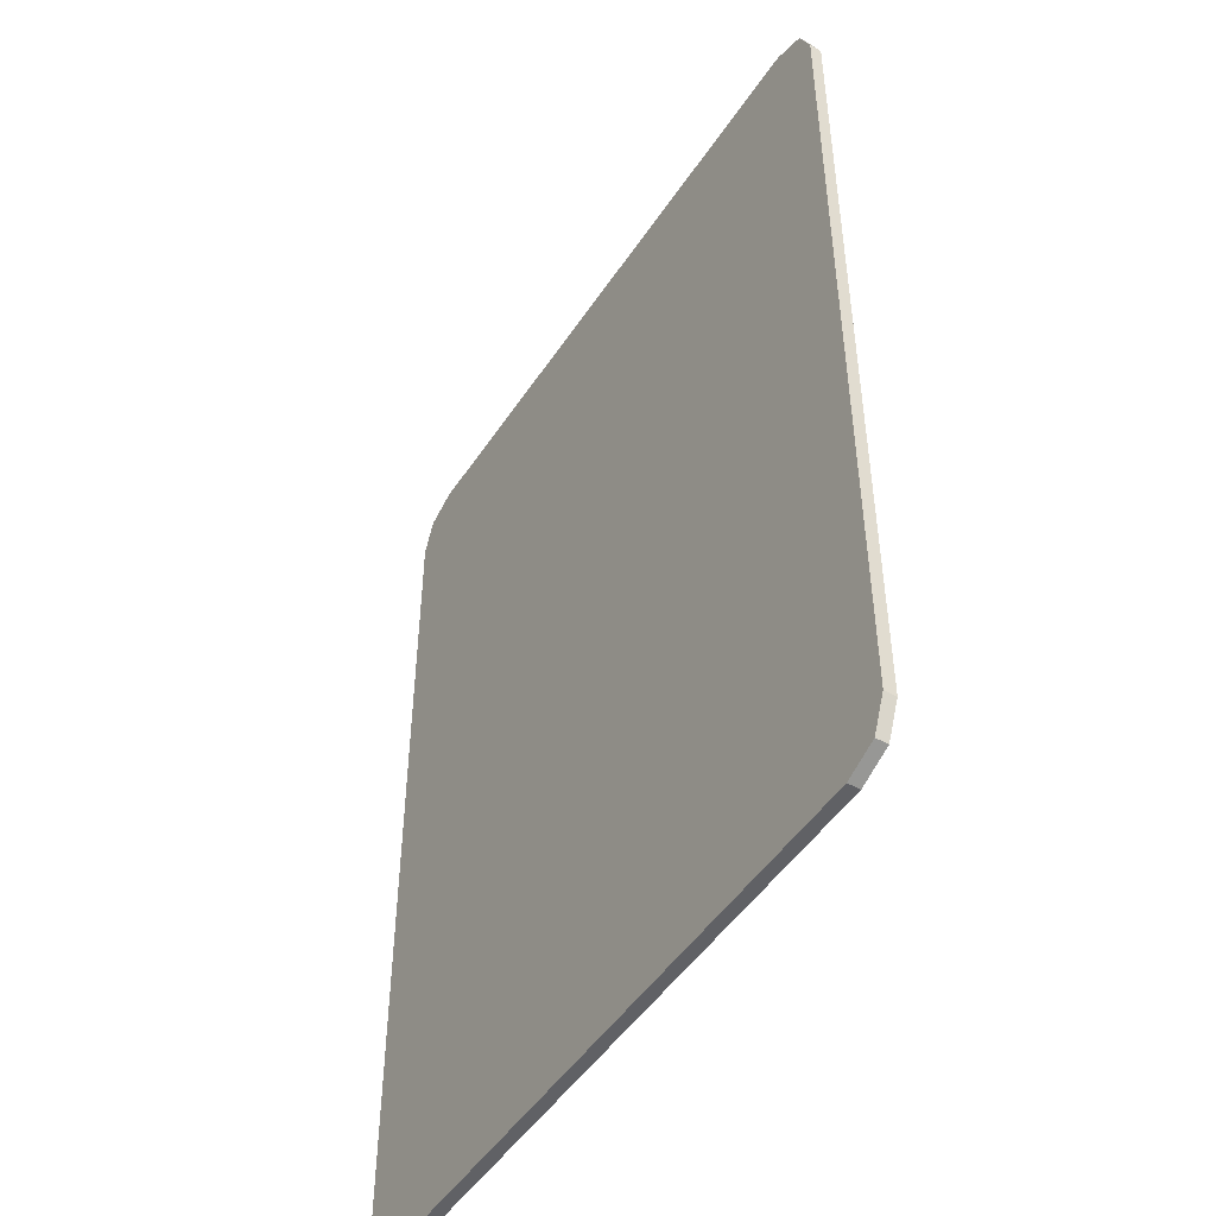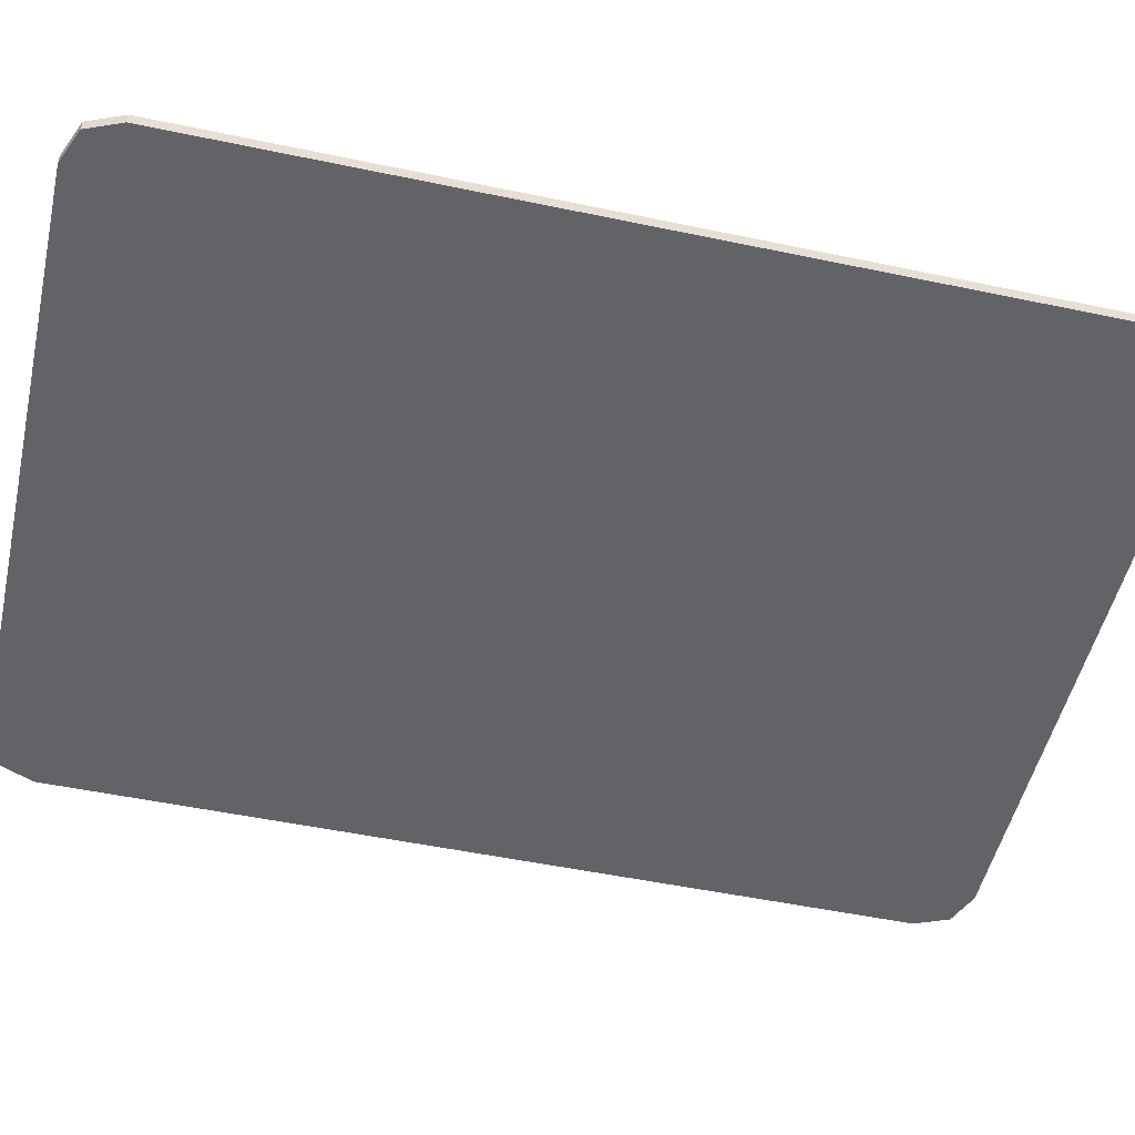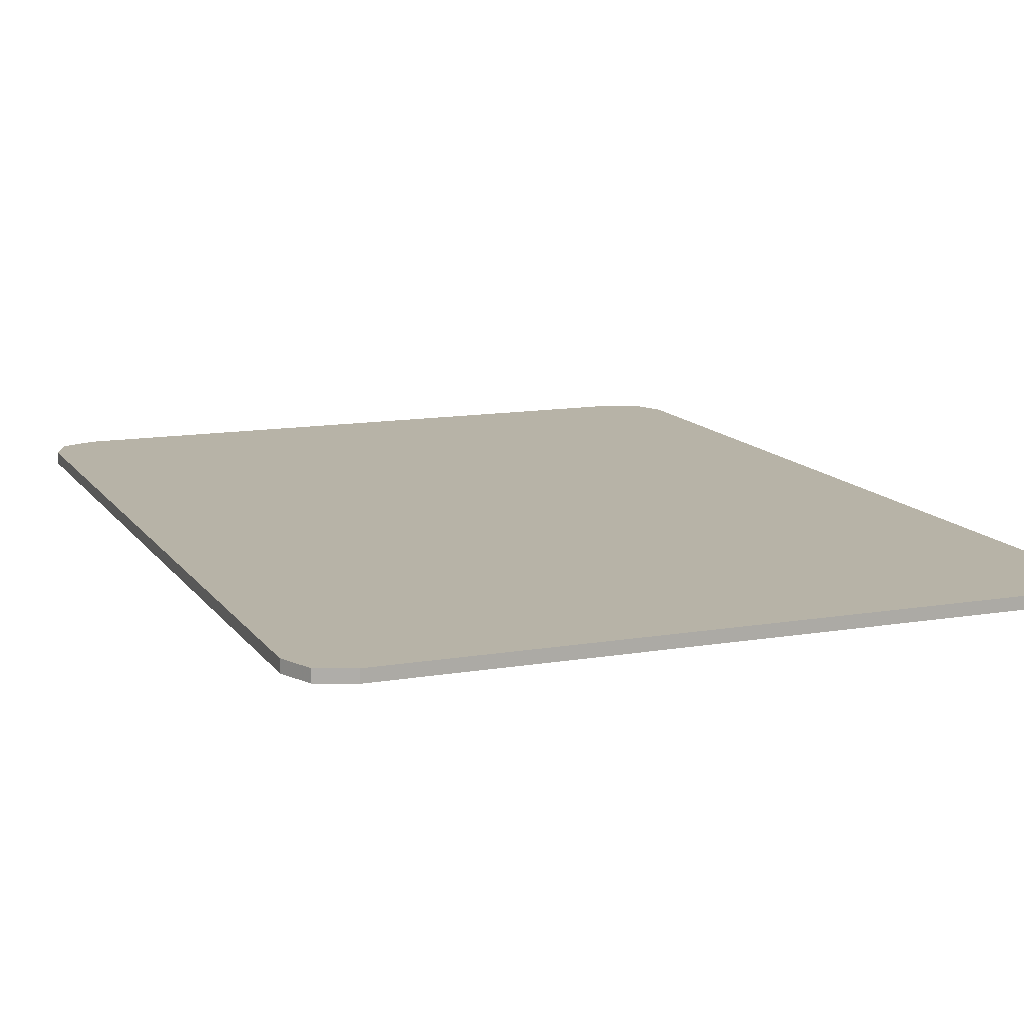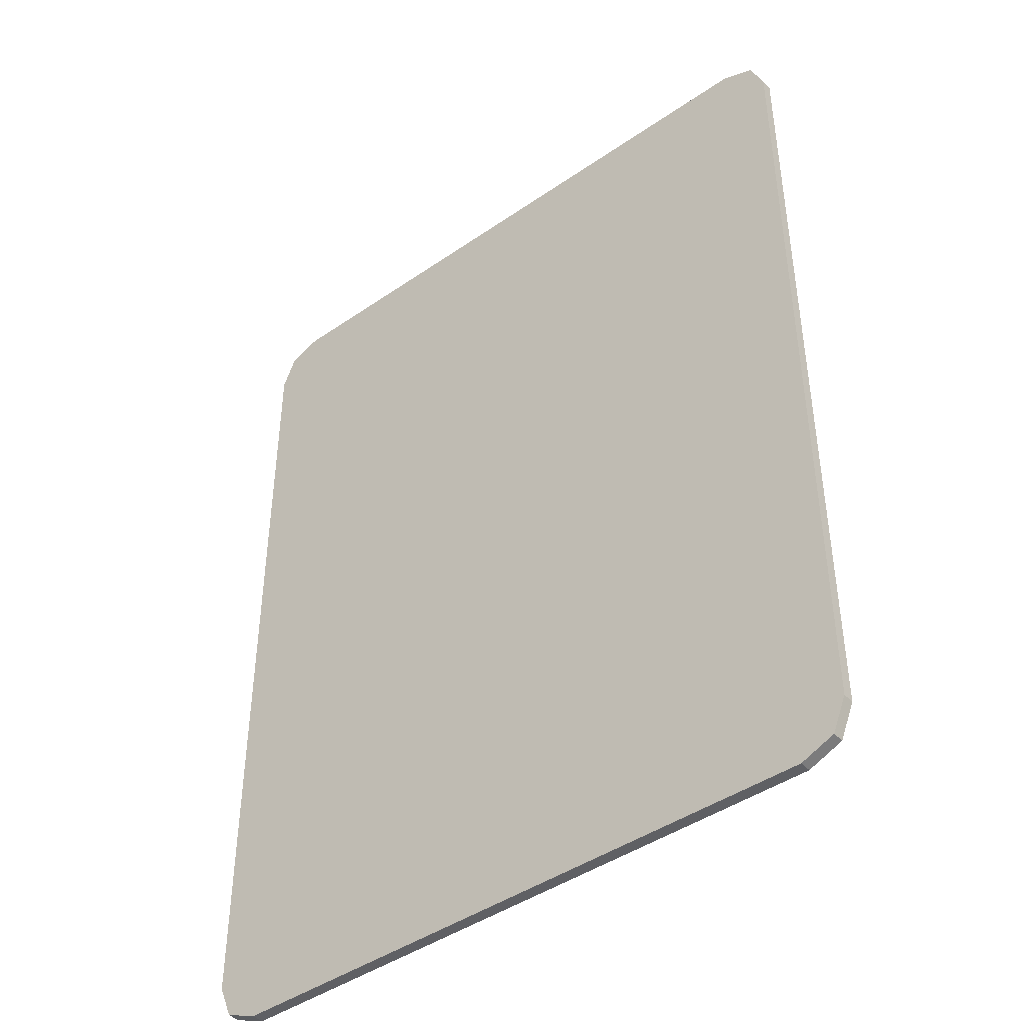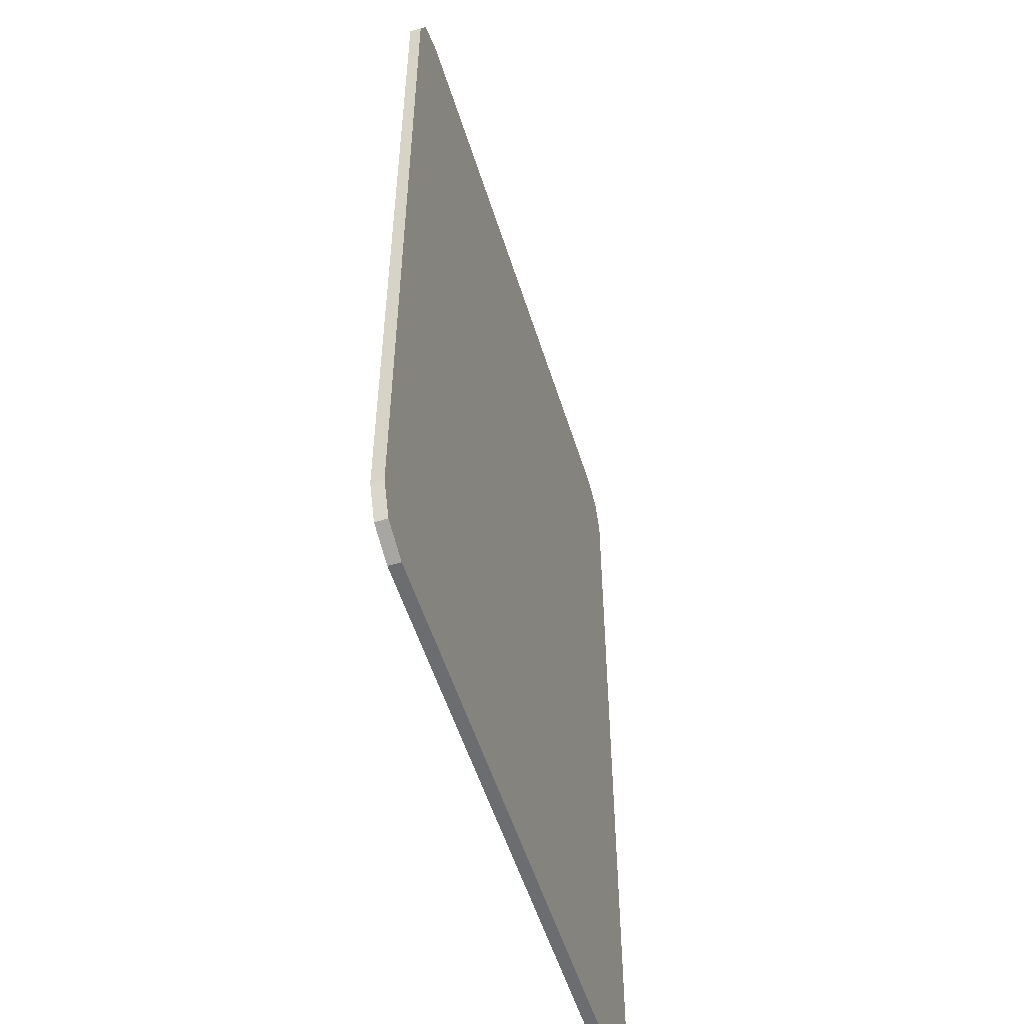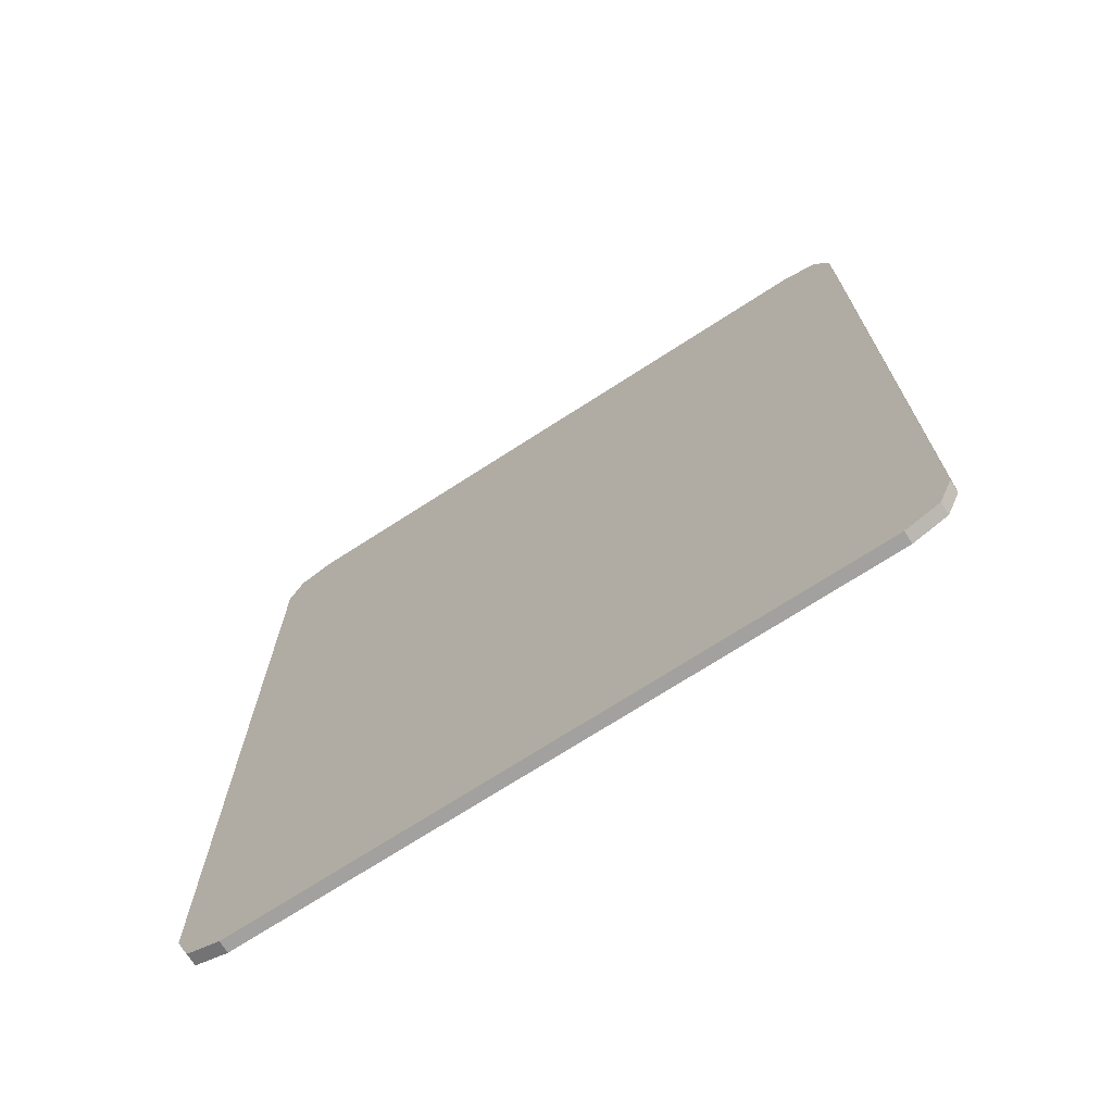
<metadata>
{"format":"obj","ext":"obj","renderer":"f3d","projection":"perspective","resolution":1024,"background":"white","views":[{"elev":-48.5,"azim":-122.0,"up":"+Z"},{"elev":-51.0,"azim":77.1,"up":"+Y"},{"elev":12.6,"azim":158.4,"up":"+Y"},{"elev":-43.8,"azim":-140.9,"up":"+Z"},{"elev":-54.0,"azim":107.2,"up":"+Z"},{"elev":-72.2,"azim":32.8,"up":"+Z"}]}
</metadata>
<code>
v -0.325 -0.0125 0.45
v -0.325 -0.0125 0.5
v -0.3604 -0.0125 0.4854
v -0.325 -0.0125 0.45
v -0.3604 -0.0125 0.4854
v -0.375 -0.0125 0.45
v -0.325 -0.0125 -0.45
v -0.375 -0.0125 -0.45
v -0.3604 -0.0125 -0.4854
v -0.325 -0.0125 -0.45
v -0.3604 -0.0125 -0.4854
v -0.325 -0.0125 -0.5
v 0.325 -0.0125 -0.45
v 0.325 -0.0125 -0.5
v 0.3604 -0.0125 -0.4854
v 0.325 -0.0125 -0.45
v 0.3604 -0.0125 -0.4854
v 0.375 -0.0125 -0.45
v 0.325 -0.0125 0.45
v 0.375 -0.0125 0.45
v 0.3604 -0.0125 0.4854
v 0.325 -0.0125 0.45
v 0.3604 -0.0125 0.4854
v 0.325 -0.0125 0.5
v 0.325 -0.0125 0.45
v 0.325 -0.0125 0.5
v -0.325 -0.0125 0.5
v -0.325 -0.0125 0.45
v -0.375 -0.0125 -0.45
v -0.325 -0.0125 -0.45
v -0.325 -0.0125 0.45
v -0.375 -0.0125 0.45
v 0.325 -0.0125 -0.5
v 0.325 -0.0125 -0.45
v -0.325 -0.0125 -0.45
v -0.325 -0.0125 -0.5
v 0.375 -0.0125 -0.45
v 0.375 -0.0125 -0.15
v 0.2625 -0.0125 -0.0625
v 0.325 -0.0125 -0.45
v 0.375 -0.0125 -0.05
v 0.375 -0.0125 0.45
v 0.325 -0.0125 0.45
v 0.2375 -0.0125 0.0375
v 0.325 -0.0125 0.45
v 0.2125 -0.0125 0.075
v 0.2375 -0.0125 0.0375
v 0.175 -0.0125 0.1
v 0.2125 -0.0125 0.075
v 0.325 -0.0125 0.45
v 0.125 -0.0125 0.1125
v 0.175 -0.0125 0.1
v 0.325 -0.0125 0.45
v 0.2625 -0.0125 -0.0625
v 0.25 -0.0125 -0.0875
v 0.325 -0.0125 -0.45
v 0.325 -0.0125 -0.45
v 0.25 -0.0125 -0.0875
v 0.225 -0.0125 -0.1125
v 0.225 -0.0125 -0.1125
v 0.0125 -0.0125 -0.2875
v 0.325 -0.0125 -0.45
v 0.0125 -0.0125 -0.2875
v -0.025 -0.0125 -0.3
v 0.325 -0.0125 -0.45
v 0.325 -0.0125 0.45
v 0.075 -0.0125 0.1
v 0.125 -0.0125 0.1125
v 0.325 -0.0125 0.45
v 0.025 -0.0125 0.1
v 0.075 -0.0125 0.1
v 0.325 -0.0125 0.45
v -0.0375 -0.0125 0.1125
v 0.025 -0.0125 0.1
v -0.1625 -0.0125 -0.2125
v -0.0625 -0.0125 -0.4
v -0.0875 -0.0125 -0.15
v -0.1625 -0.0125 -0.2125
v -0.225 -0.0125 -0.2625
v -0.0625 -0.0125 -0.4
v -0.0625 -0.0125 -0.4
v -0.225 -0.0125 -0.2625
v -0.275 -0.0125 -0.3
v -0.1625 -0.0125 -0.2125
v -0.2 -0.0125 -0.1
v -0.2625 -0.0125 -0.125
v -0.225 -0.0125 -0.2625
v -0.2 -0.0125 -0.1
v -0.2125 -0.0125 0
v -0.275 -0.0125 0
v -0.2625 -0.0125 -0.125
v -0.1875 -0.0125 0.1125
v -0.2625 -0.0125 0.125
v -0.275 -0.0125 0
v -0.2125 -0.0125 0
v -0.1875 -0.0125 0.1125
v -0.15 -0.0125 0.2125
v -0.2125 -0.0125 0.2375
v -0.2625 -0.0125 0.125
v -0.1 -0.0125 0.2875
v -0.1625 -0.0125 0.3125
v -0.2125 -0.0125 0.2375
v -0.15 -0.0125 0.2125
v -0.1 -0.0125 0.2875
v -0.075 -0.0125 0.325
v -0.1125 -0.0125 0.3625
v -0.1625 -0.0125 0.3125
v -0.075 -0.0125 0.325
v -0.125 -0.0125 0.0625
v -0.0375 -0.0125 0.1125
v -0.05 -0.0125 0.025
v -0.075 -0.0125 0.05
v -0.125 -0.0125 0.0625
v -0.05 -0.0125 0.025
v -0.0875 -0.0125 -0.15
v 0 -0.0125 -0.25
v -0.0875 -0.0125 -0.15
v -0.025 -0.0125 -0.3
v 0 -0.0125 -0.25
v -0.125 -0.0125 0.0625
v -0.1625 -0.0125 -0.2125
v -0.0875 -0.0125 -0.15
v -0.05 -0.0125 0.025
v -0.125 -0.0125 0.0625
v -0.075 -0.0125 0.325
v -0.1 -0.0125 0.2875
v -0.125 -0.0125 0.0625
v -0.1 -0.0125 0.2875
v -0.15 -0.0125 0.2125
v -0.15 -0.0125 0.2125
v -0.1875 -0.0125 0.1125
v -0.2125 -0.0125 0
v -0.125 -0.0125 0.0625
v -0.125 -0.0125 0.0625
v -0.2125 -0.0125 0
v -0.2 -0.0125 -0.1
v -0.1625 -0.0125 -0.2125
v -0.1625 -0.0125 0.3125
v -0.1125 -0.0125 0.3625
v -0.325 -0.0125 0.45
v 0.325 -0.0125 0.45
v -0.325 -0.0125 0.45
v -0.1125 -0.0125 0.3625
v 0.325 -0.0125 0.45
v -0.1125 -0.0125 0.3625
v -0.075 -0.0125 0.325
v -0.075 -0.0125 0.325
v -0.0375 -0.0125 0.1125
v 0.325 -0.0125 0.45
v -0.025 -0.0125 -0.3
v -0.0625 -0.0125 -0.4
v 0.325 -0.0125 -0.45
v -0.025 -0.0125 -0.3
v -0.0875 -0.0125 -0.15
v -0.0625 -0.0125 -0.4
v -0.0625 -0.0125 -0.4
v -0.275 -0.0125 -0.3
v -0.325 -0.0125 -0.45
v -0.325 -0.0125 -0.45
v 0.325 -0.0125 -0.45
v -0.0625 -0.0125 -0.4
v -0.325 -0.0125 -0.45
v -0.275 -0.0125 -0.3
v -0.325 -0.0125 0.45
v -0.225 -0.0125 -0.2625
v -0.2625 -0.0125 -0.125
v -0.275 -0.0125 -0.3
v -0.275 -0.0125 -0.3
v -0.2625 -0.0125 -0.125
v -0.275 -0.0125 0
v -0.325 -0.0125 0.45
v -0.275 -0.0125 -0.3
v -0.275 -0.0125 0
v -0.325 -0.0125 0.45
v -0.2125 -0.0125 0.2375
v -0.1625 -0.0125 0.3125
v -0.2625 -0.0125 0.125
v -0.2125 -0.0125 0.2375
v -0.325 -0.0125 0.45
v -0.275 -0.0125 0
v -0.2625 -0.0125 0.125
v -0.325 -0.0125 0.45
v 0.2375 -0.0125 0.0375
v 0.2625 -0.0125 -0.0625
v 0.375 -0.0125 -0.15
v 0.375 -0.0125 -0.05
v -0.0375 -0.0125 0.1125
v -0.125 -0.0125 0.0625
v -0.075 -0.0125 0.05
v 0.025 -0.0125 0.1
v -0.075 -0.0125 0.05
v -0.05 -0.0125 0.025
v 0.075 -0.0125 0.1
v 0.025 -0.0125 0.1
v 0.225 -0.0125 -0.1125
v 0 -0.0125 -0.25
v -0.025 -0.0125 -0.3
v 0.0125 -0.0125 -0.2875
v 0.225 -0.0125 -0.1125
v 0.075 -0.0125 0.1
v -0.05 -0.0125 0.025
v 0 -0.0125 -0.25
v 0.175 -0.0125 0.1
v 0.125 -0.0125 0.1125
v 0.075 -0.0125 0.1
v 0.225 -0.0125 -0.1125
v 0.225 -0.0125 -0.1125
v 0.2375 -0.0125 0.0375
v 0.2125 -0.0125 0.075
v 0.175 -0.0125 0.1
v 0.2375 -0.0125 0.0375
v 0.225 -0.0125 -0.1125
v 0.25 -0.0125 -0.0875
v 0.2625 -0.0125 -0.0625
v 0.325 -0.0125 -0.5
v -0.325 -0.0125 -0.5
v -0.325 0 -0.5
v 0.325 0 -0.5
v 0.325 0 0.5
v -0.325 0 0.5
v -0.325 -0.0125 0.5
v 0.325 -0.0125 0.5
v 0.375 -0.0125 0.45
v 0.375 -0.0125 -0.45
v 0.375 0 -0.45
v 0.375 0 0.45
v -0.375 0 0.45
v -0.375 0 -0.45
v -0.375 -0.0125 -0.45
v -0.375 -0.0125 0.45
v 0.325 0 -0.45
v 0.375 0 -0.45
v 0.3604 0 -0.4854
v 0.325 0 -0.45
v 0.3604 0 -0.4854
v 0.325 0 -0.5
v 0.325 0 0.45
v 0.325 0 0.5
v 0.3604 0 0.4854
v 0.325 0 0.45
v 0.3604 0 0.4854
v 0.375 0 0.45
v -0.325 0 0.45
v -0.375 0 0.45
v -0.3604 0 0.4854
v -0.325 0 0.45
v -0.3604 0 0.4854
v -0.325 0 0.5
v -0.3604 0 0.4854
v -0.325 0 0.5
v -0.325 -0.0125 0.5
v -0.3604 -0.0125 0.4854
v -0.375 0 0.45
v -0.3604 0 0.4854
v -0.3604 -0.0125 0.4854
v -0.375 -0.0125 0.45
v 0.3604 0 0.4854
v 0.375 0 0.45
v 0.375 -0.0125 0.45
v 0.3604 -0.0125 0.4854
v 0.325 0 0.5
v 0.3604 0 0.4854
v 0.3604 -0.0125 0.4854
v 0.325 -0.0125 0.5
v 0.3604 0 -0.4854
v 0.325 0 -0.5
v 0.325 -0.0125 -0.5
v 0.3604 -0.0125 -0.4854
v 0.375 0 -0.45
v 0.3604 0 -0.4854
v 0.3604 -0.0125 -0.4854
v 0.375 -0.0125 -0.45
v -0.3604 0 -0.4854
v -0.375 0 -0.45
v -0.375 -0.0125 -0.45
v -0.3604 -0.0125 -0.4854
v -0.325 0 -0.5
v -0.3604 0 -0.4854
v -0.3604 -0.0125 -0.4854
v -0.325 -0.0125 -0.5
v -0.325 0 -0.45
v -0.325 0 -0.5
v -0.3604 0 -0.4854
v -0.325 0 -0.45
v -0.3604 0 -0.4854
v -0.375 0 -0.45
v 0.325 0 0.5
v 0.325 0 0.45
v -0.325 0 0.45
v -0.325 0 0.5
v 0.325 0 -0.45
v 0.325 0 -0.5
v -0.325 0 -0.5
v -0.325 0 -0.45
v 0.375 0 0.45
v 0.375 0 -0.45
v -0.375 0 -0.45
v -0.375 0 0.45
g mesh3001212
f 1 2 3
f 4 5 6
g mesh3001214
f 7 8 9
f 10 11 12
g mesh3001216
f 13 14 15
f 16 17 18
g mesh3001218
f 19 20 21
f 22 23 24
f 25 26 27
f 27 28 25
f 29 30 31
f 31 32 29
f 33 34 35
f 35 36 33
f 37 38 39
f 39 40 37
f 41 42 43
f 43 44 41
f 45 46 47
f 48 49 50
f 51 52 53
f 54 55 56
f 57 58 59
f 60 61 62
f 63 64 65
f 66 67 68
f 69 70 71
f 72 73 74
f 75 76 77
f 78 79 80
f 81 82 83
f 84 85 86
f 86 87 84
f 88 89 90
f 90 91 88
f 92 93 94
f 94 95 92
f 96 97 98
f 98 99 96
f 100 101 102
f 102 103 100
f 104 105 106
f 106 107 104
f 108 109 110
f 111 112 113
f 114 115 116
f 117 118 119
f 120 121 122
f 122 123 120
f 124 125 126
f 127 128 129
f 130 131 132
f 132 133 130
f 134 135 136
f 136 137 134
f 138 139 140
f 141 142 143
f 144 145 146
f 147 148 149
f 150 151 152
f 153 154 155
f 156 157 158
f 159 160 161
f 162 163 164
f 165 166 167
f 168 169 170
f 171 172 173
f 174 175 176
f 177 178 179
f 180 181 182
f 183 184 185
f 185 186 183
f 187 188 189
f 189 190 187
f 191 192 193
f 193 194 191
f 195 196 197
f 197 198 195
f 199 200 201
f 201 202 199
f 203 204 205
f 205 206 203
f 207 208 209
f 209 210 207
f 211 212 213
f 213 214 211
f 215 216 217
f 217 218 215
f 219 220 221
f 221 222 219
f 223 224 225
f 225 226 223
f 227 228 229
f 229 230 227
g mesh3001220
f 231 232 233
f 234 235 236
g mesh3001222
f 237 238 239
f 240 241 242
g mesh3001224
f 243 244 245
f 246 247 248
g mesh3001226
f 249 251 250
f 251 249 252
f 253 255 254
f 255 253 256
g mesh3001228
f 257 259 258
f 259 257 260
f 261 263 262
f 263 261 264
g mesh3001230
f 265 267 266
f 267 265 268
f 269 271 270
f 271 269 272
g mesh3001232
f 273 275 274
f 275 273 276
f 277 279 278
f 279 277 280
g mesh3001234
f 281 282 283
f 284 285 286
f 287 288 289
f 289 290 287
f 291 292 293
f 293 294 291
f 295 296 297
f 297 298 295

</code>
